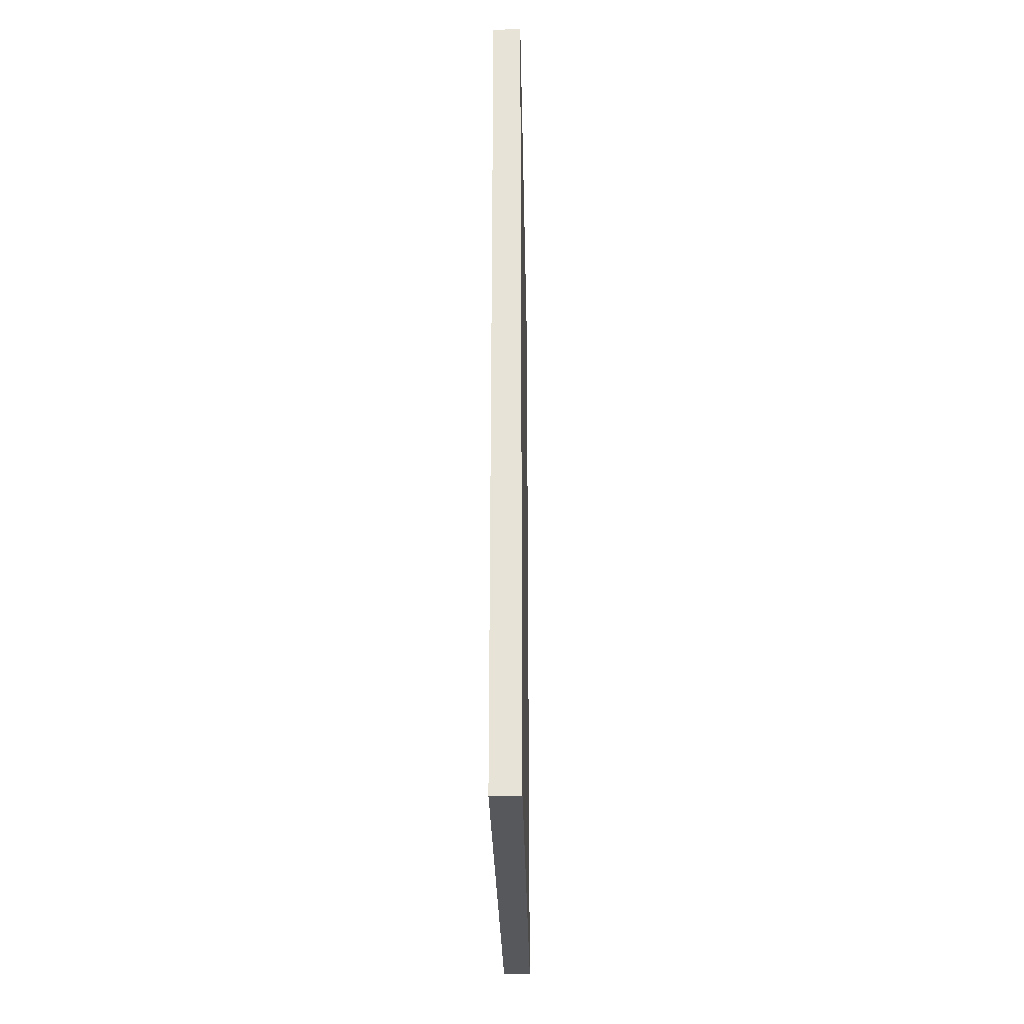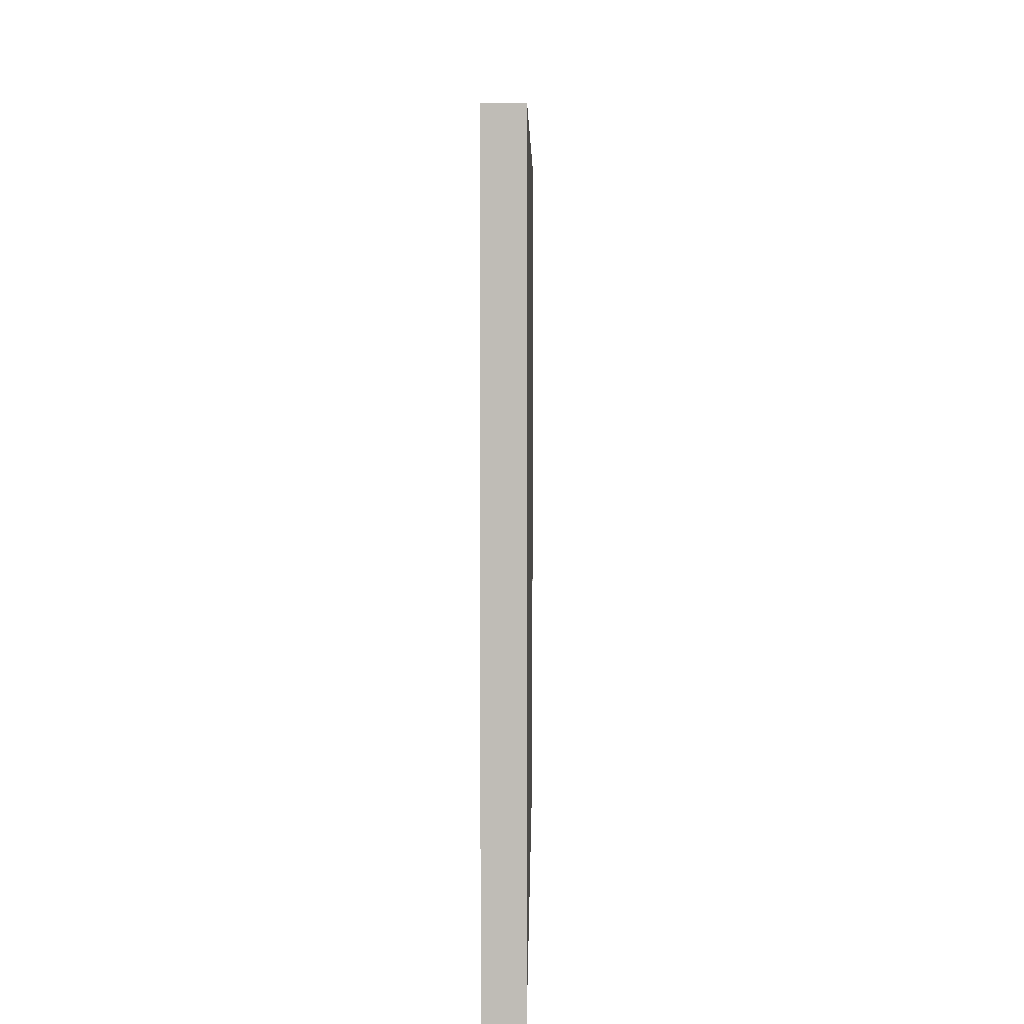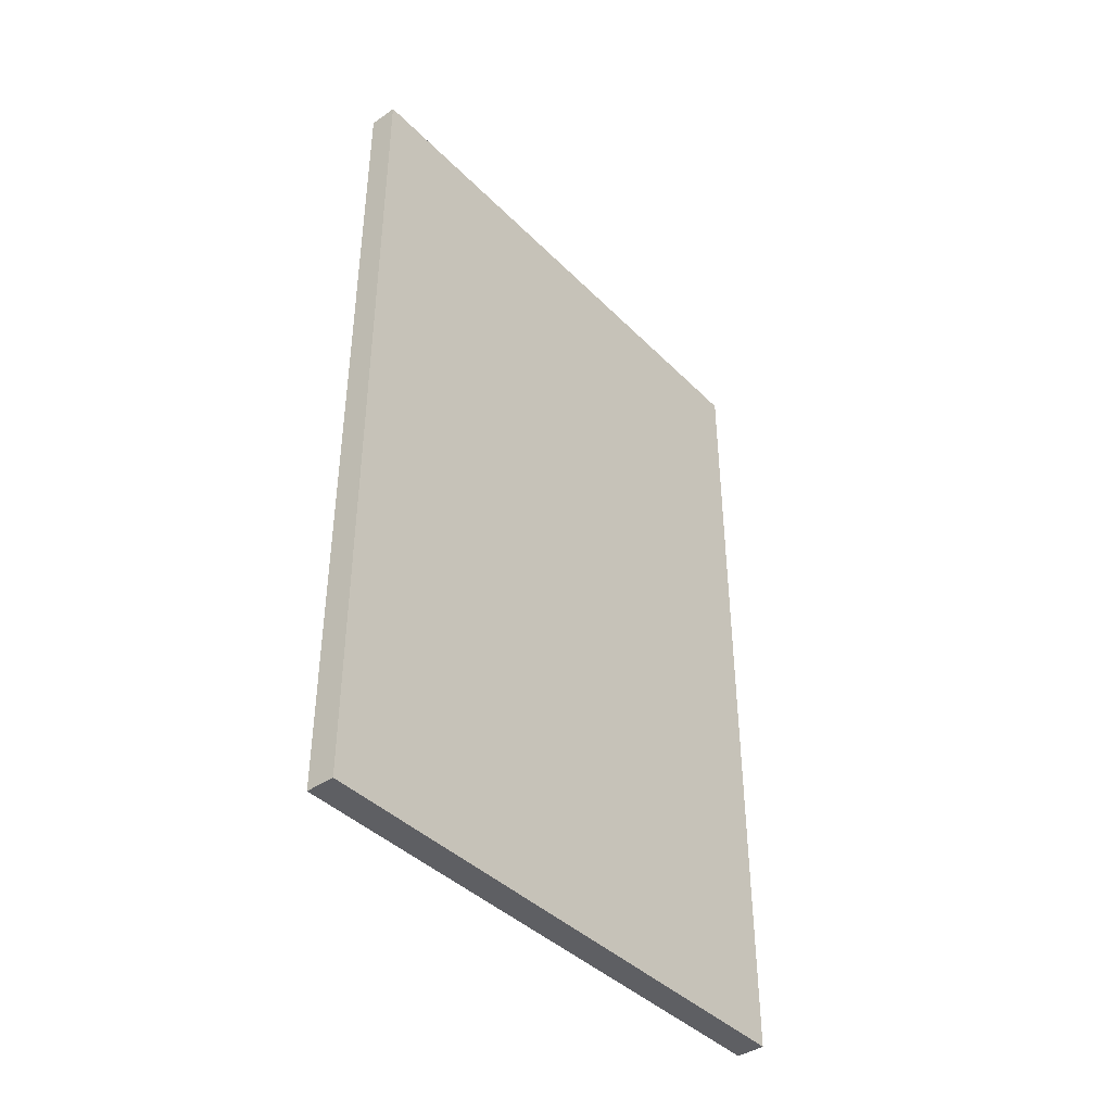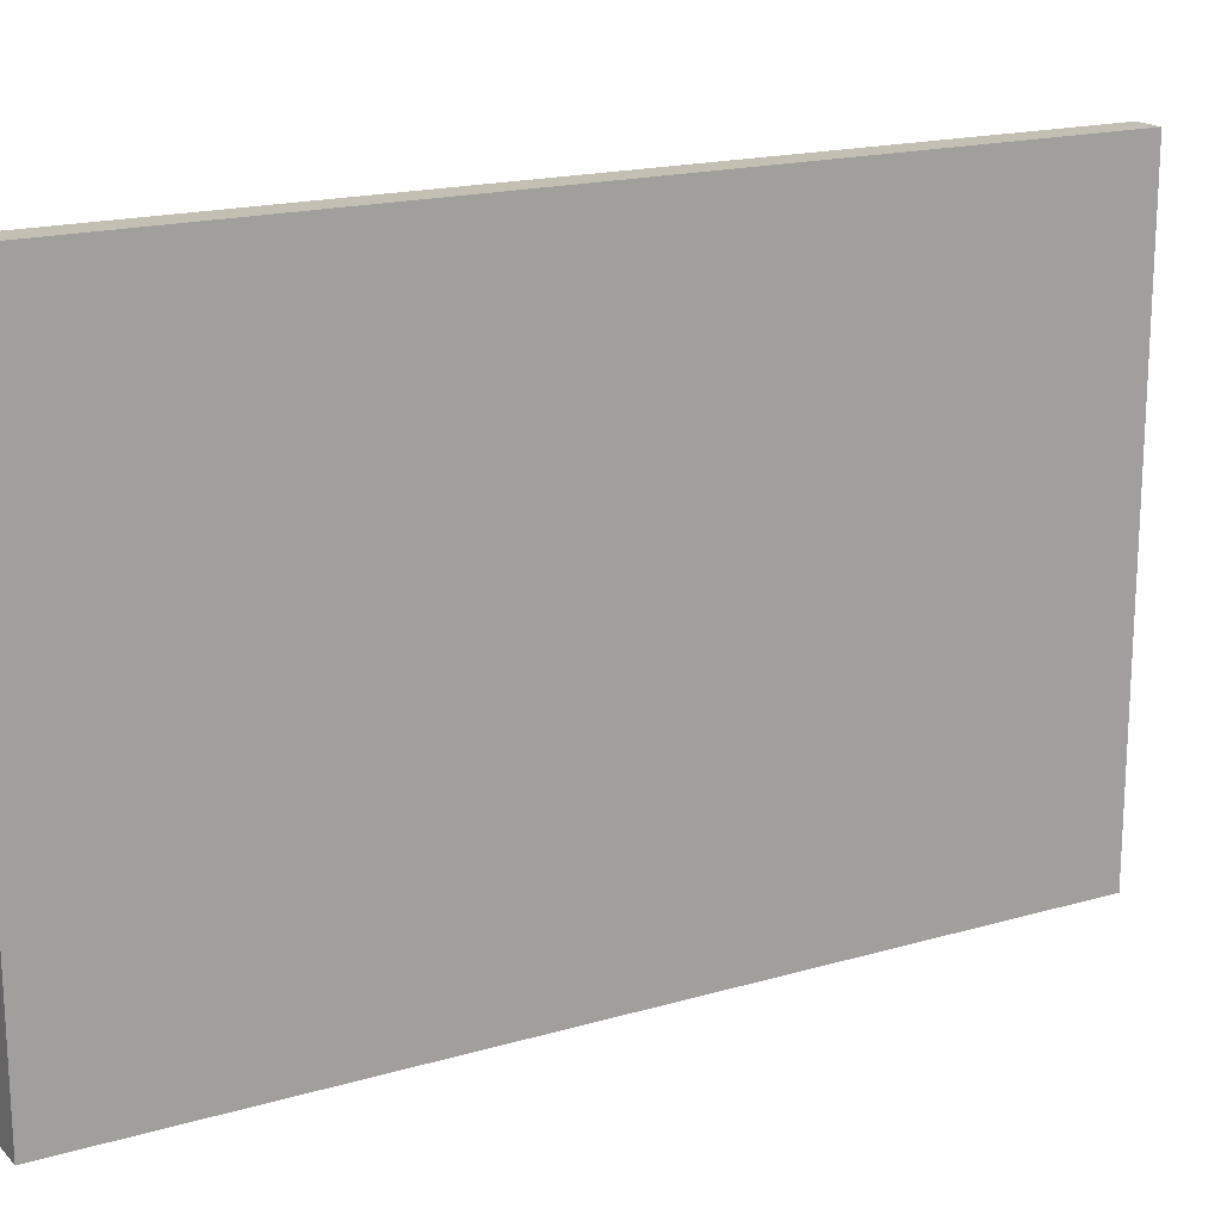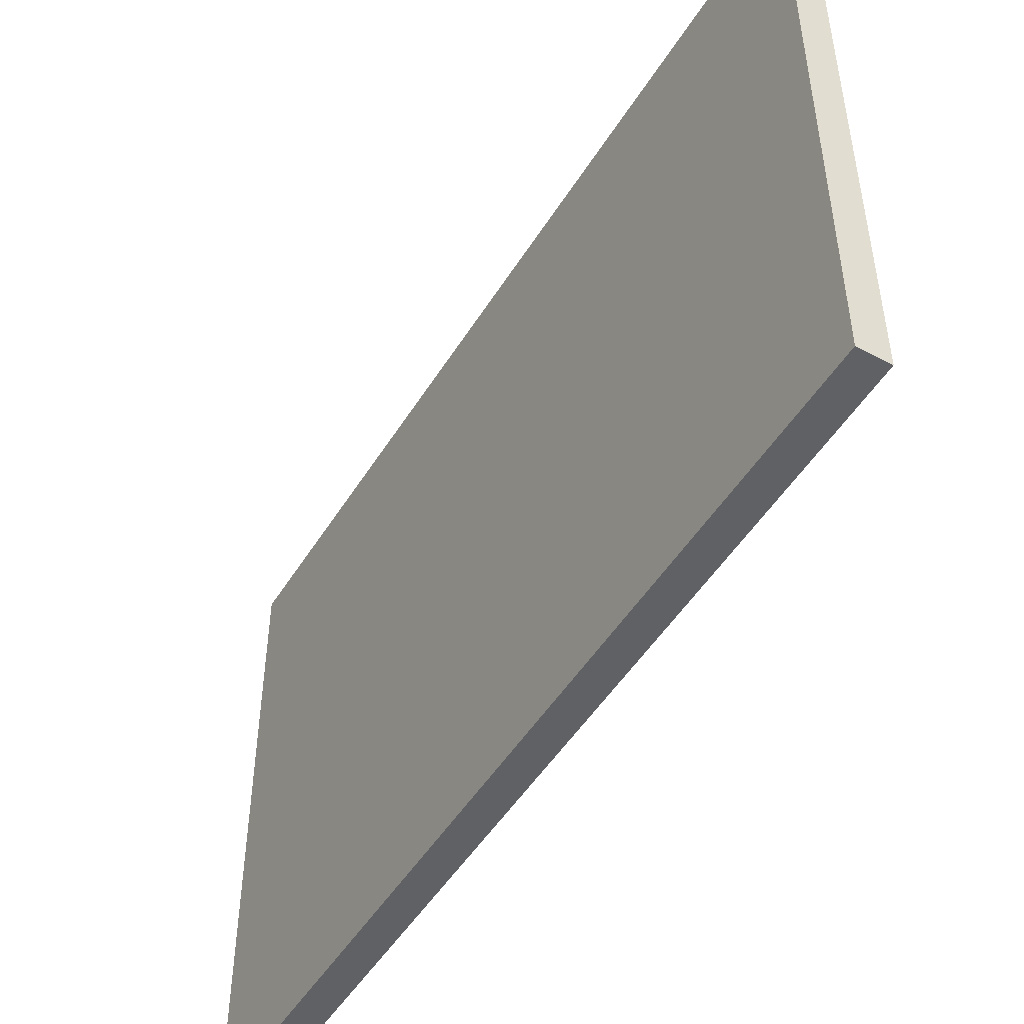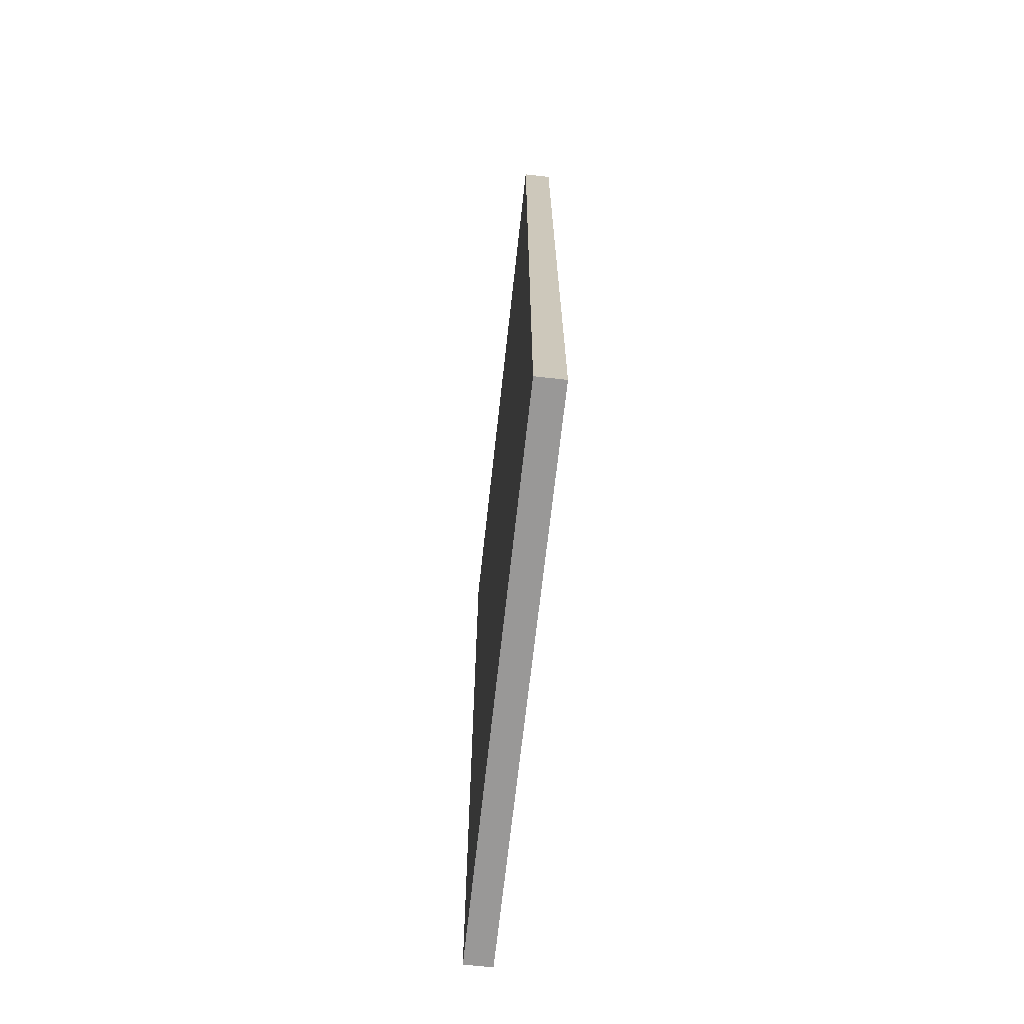
<metadata>
{"format":"obj","ext":"obj","renderer":"f3d","projection":"perspective","resolution":1024,"background":"white","views":[{"elev":-28.8,"azim":-178.9,"up":"+Y"},{"elev":5.0,"azim":0.7,"up":"+Z"},{"elev":-41.3,"azim":-140.1,"up":"+Y"},{"elev":17.9,"azim":-119.6,"up":"+Z"},{"elev":-49.4,"azim":-30.6,"up":"+Z"},{"elev":-68.7,"azim":-6.3,"up":"+Y"}]}
</metadata>
<code>
v -25.5 -15 0
v -24.5 -15 0
v -25.5 15 0
v -24.5 15 0
v -25.5 -15 20
v -24.5 -15 20
v -25.5 15 20
v -24.5 15 20
f 1 3 4
f 4 2 1
f 5 6 8
f 8 7 5
f 1 2 6
f 6 5 1
f 2 4 8
f 8 6 2
f 4 3 7
f 7 8 4
f 3 1 5
f 5 7 3

</code>
